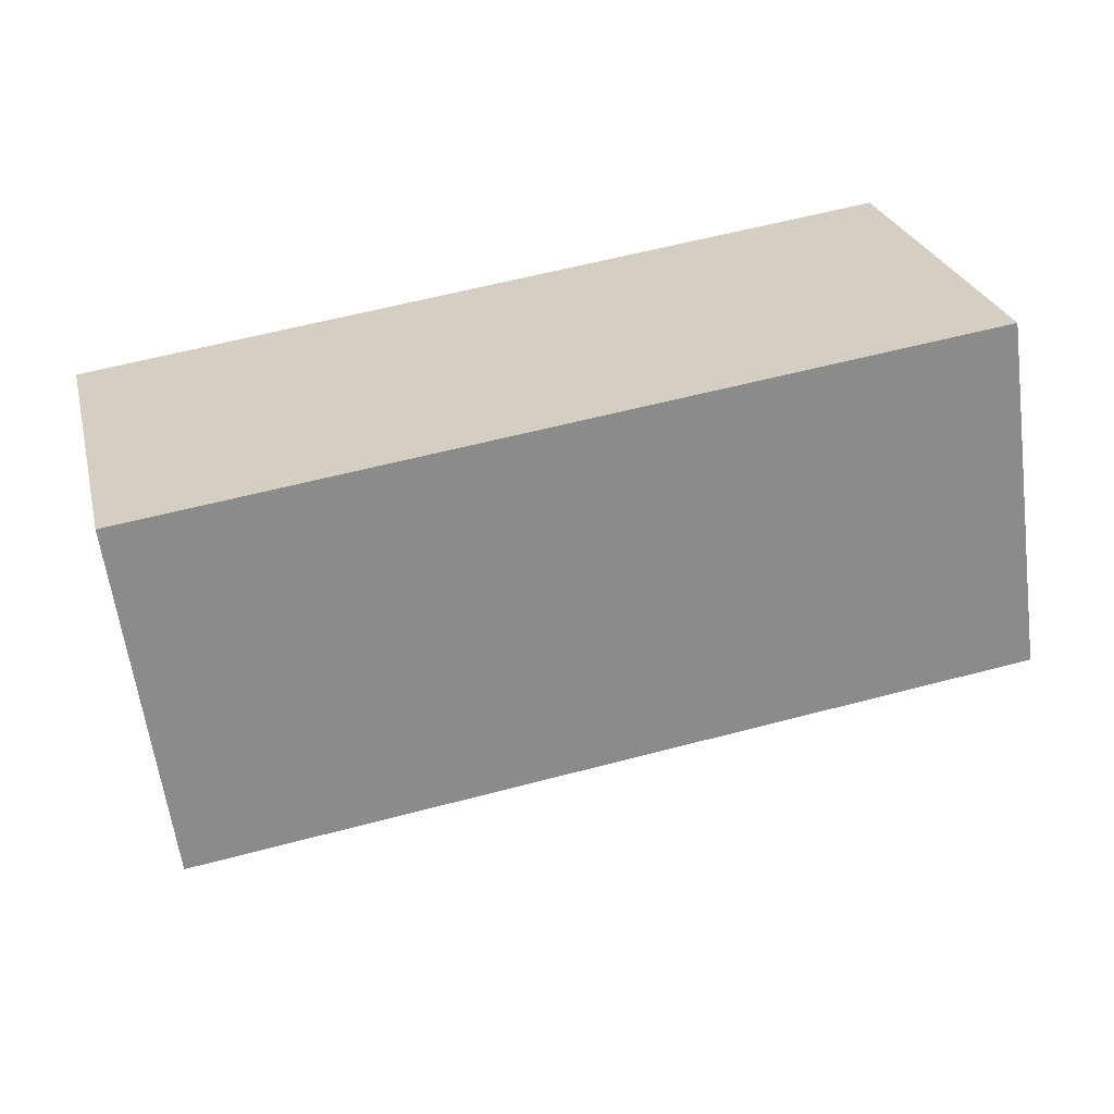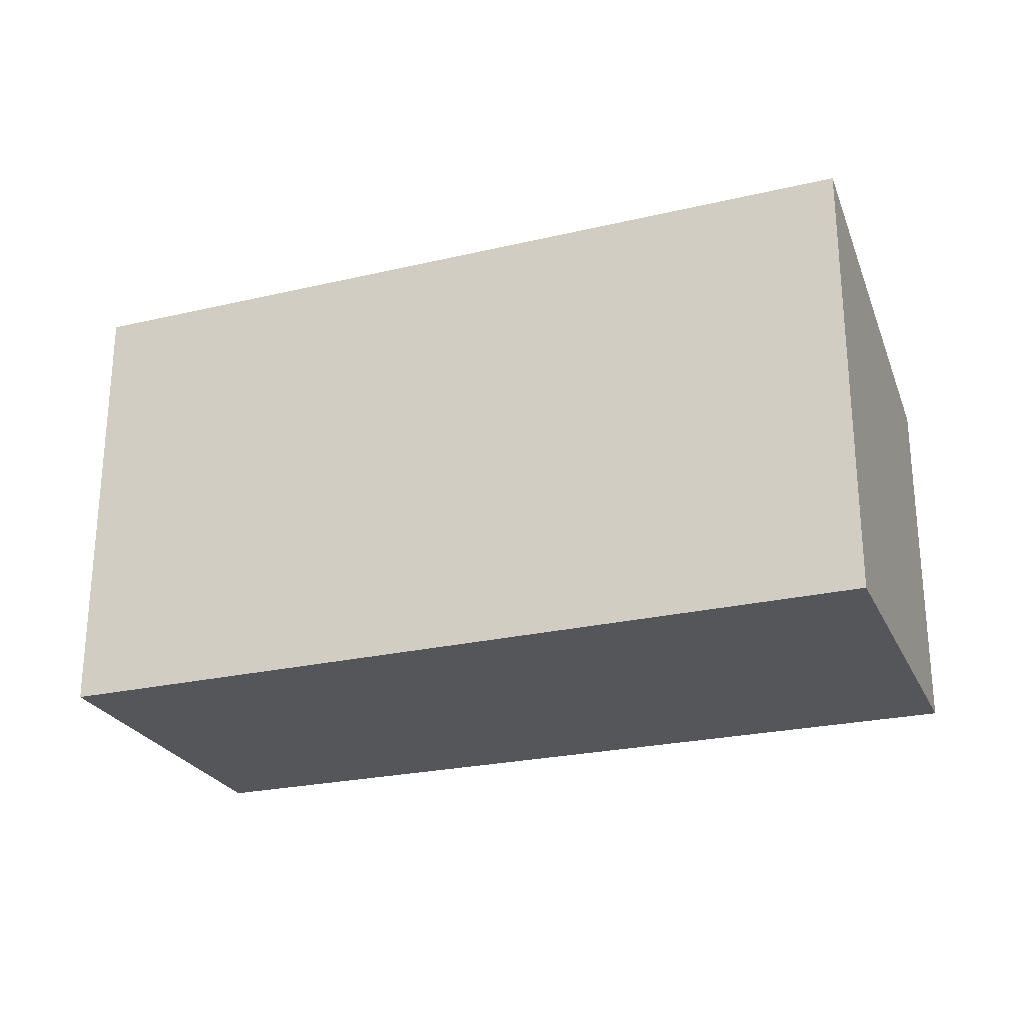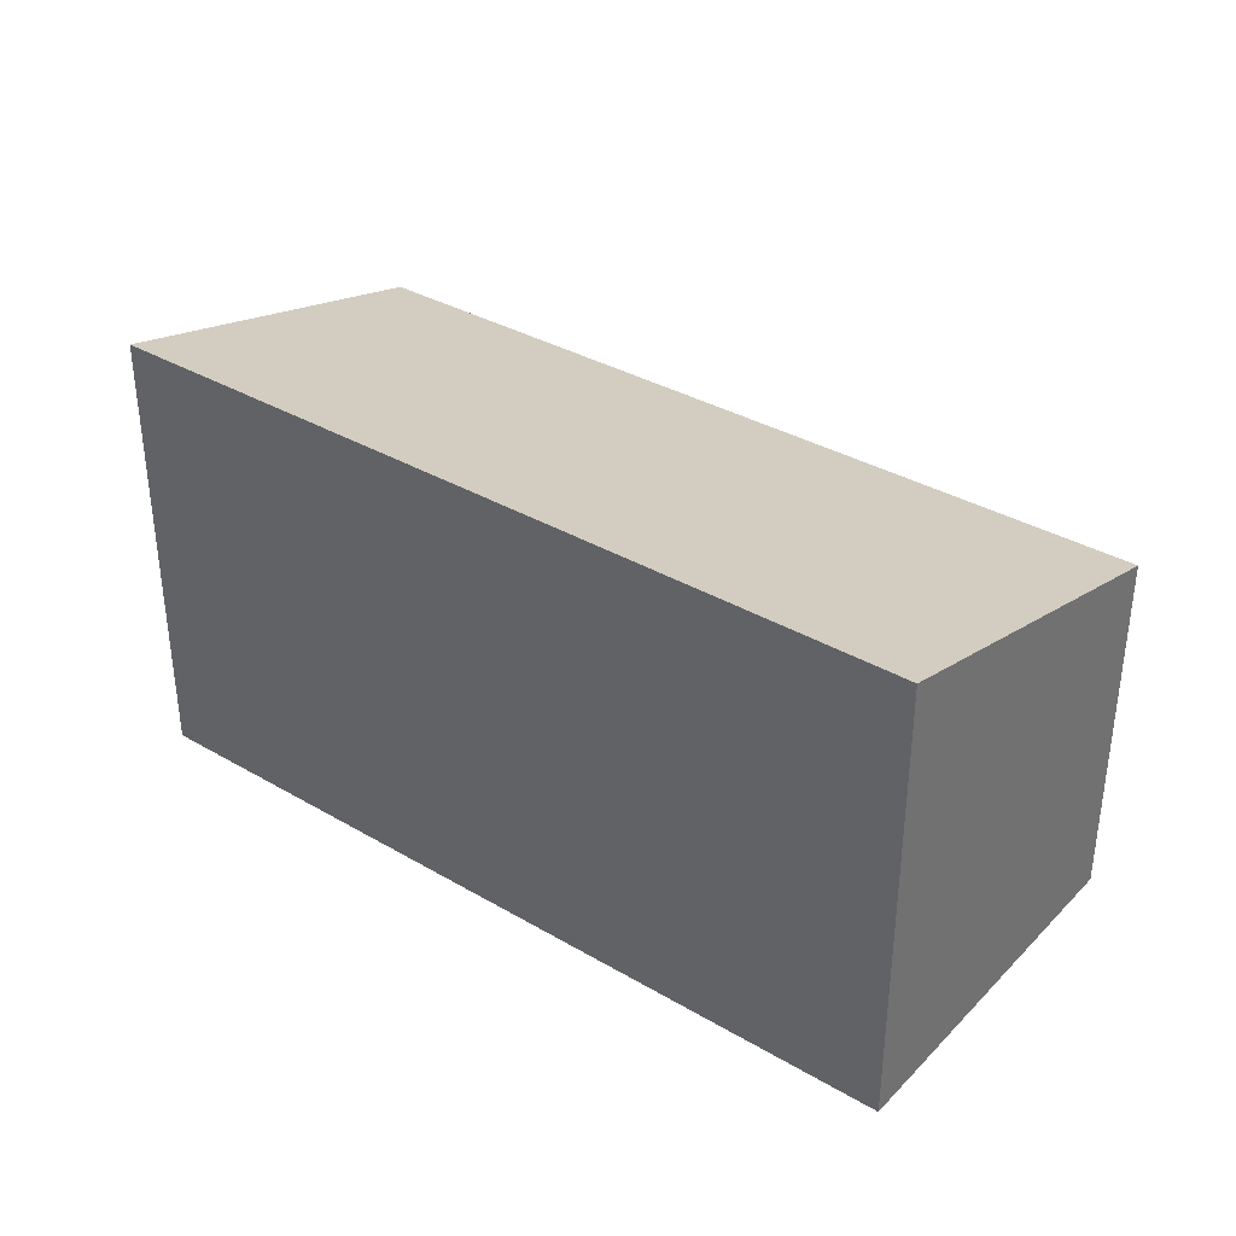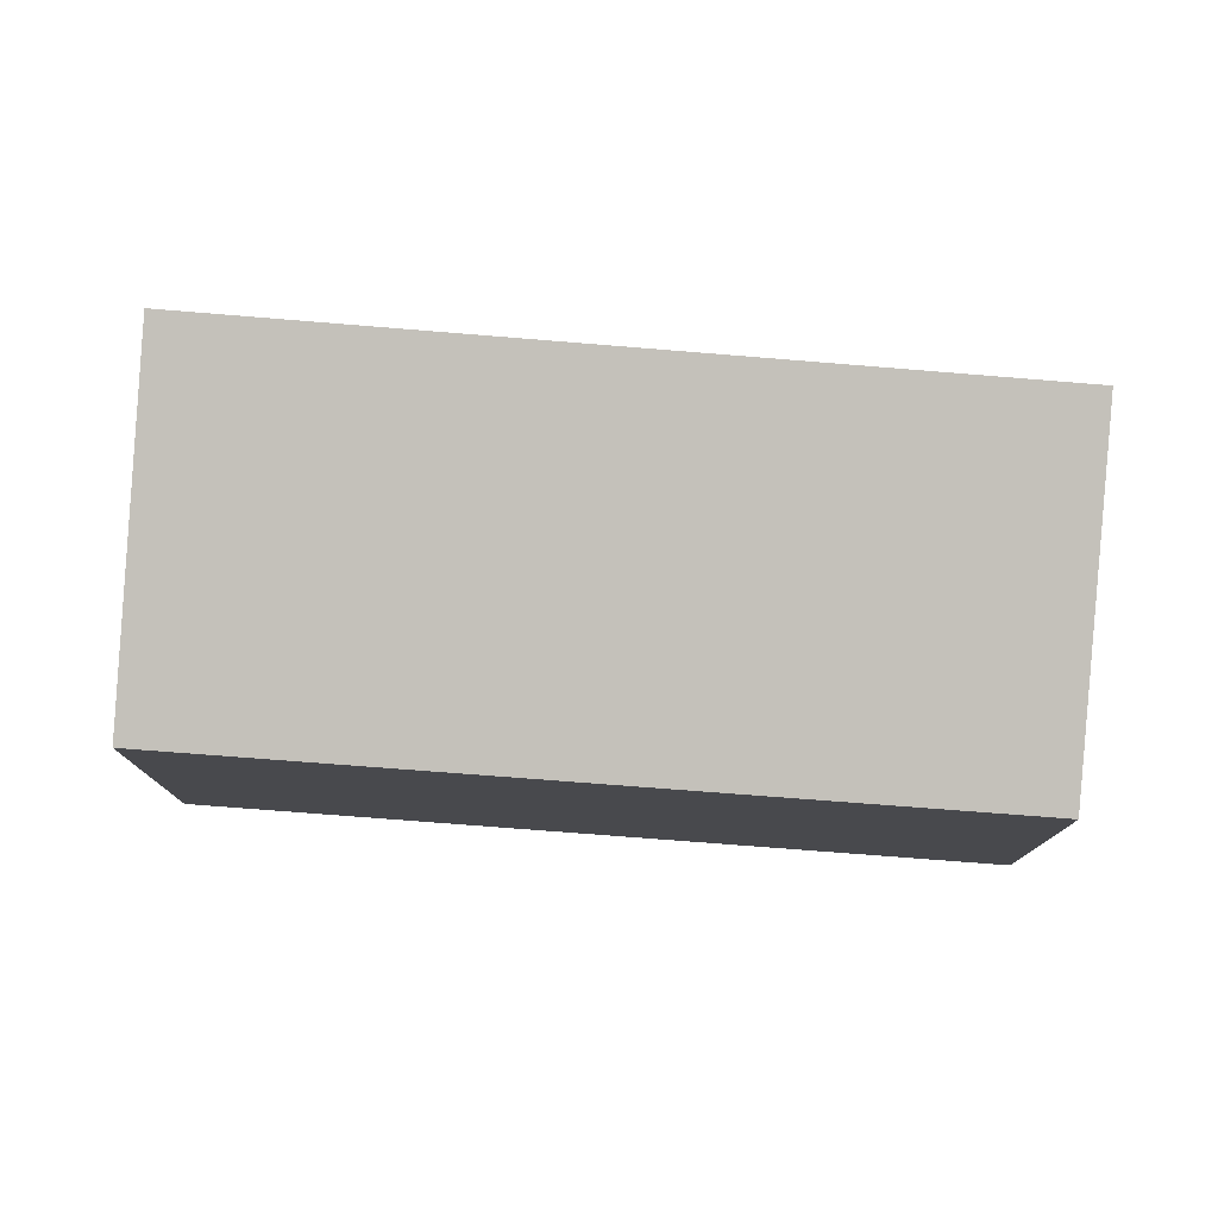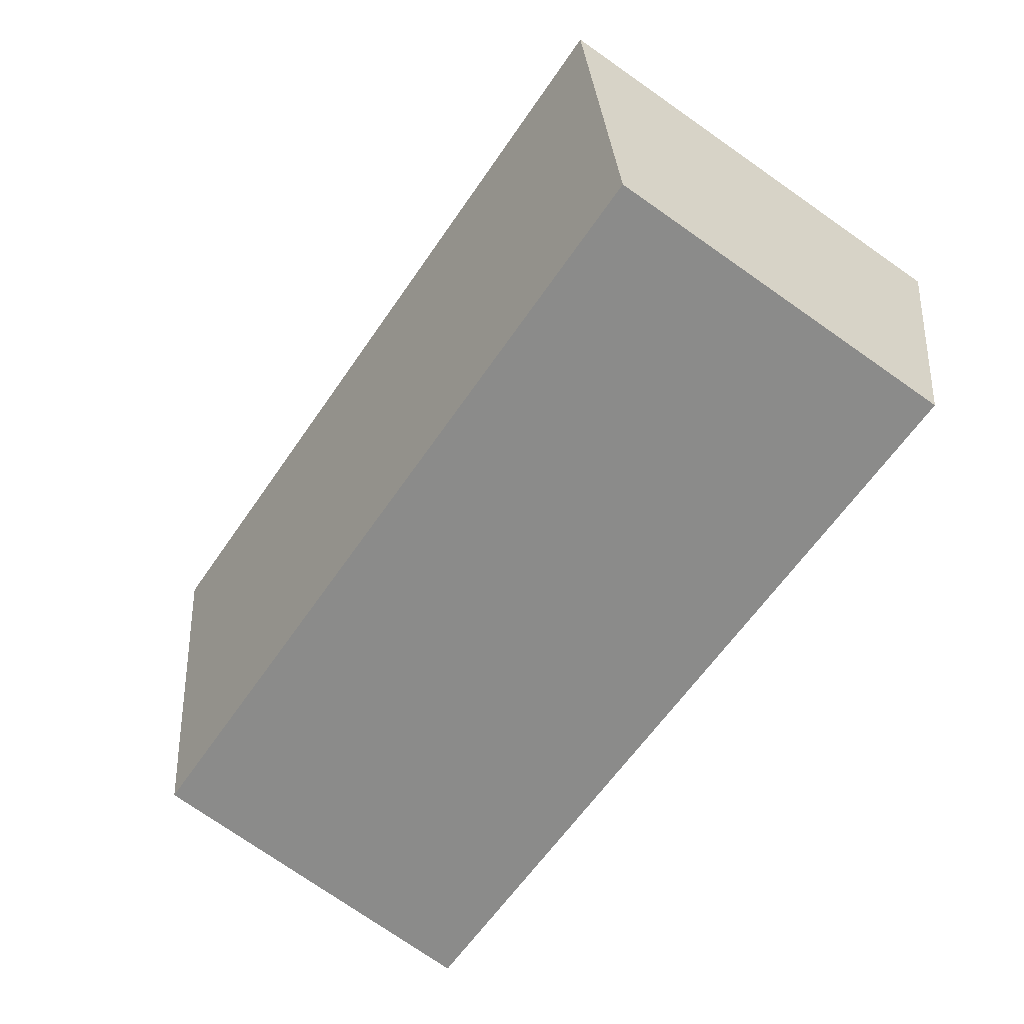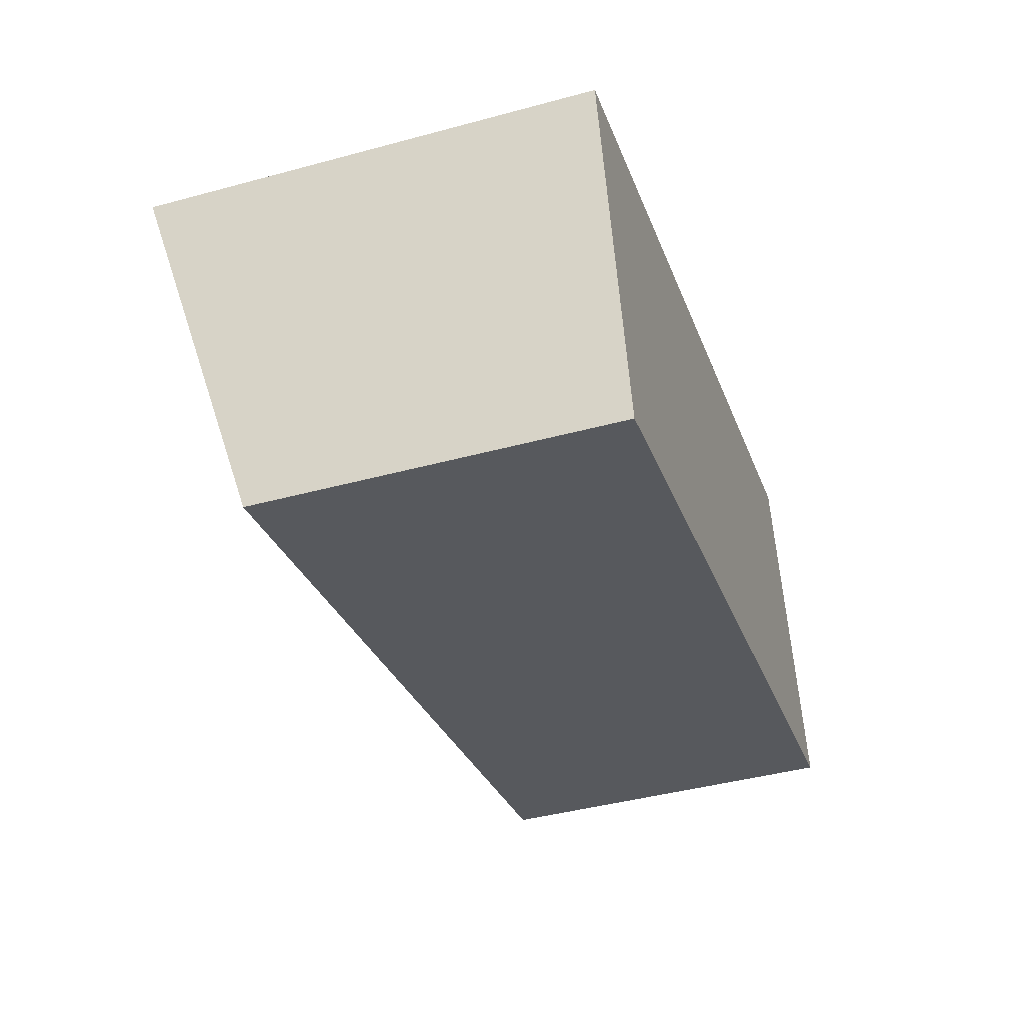
<metadata>
{"format":"obj","ext":"obj","renderer":"f3d","projection":"perspective","resolution":1024,"background":"white","views":[{"elev":-61.7,"azim":7.6,"up":"+Z"},{"elev":-25.2,"azim":6.6,"up":"+Y"},{"elev":35.6,"azim":23.6,"up":"+Y"},{"elev":77.5,"azim":170.7,"up":"+Y"},{"elev":-76.2,"azim":-124.8,"up":"+Z"},{"elev":-42.7,"azim":-72.1,"up":"+Z"}]}
</metadata>
<code>
v  0 3.088 1.891e-16
v  6.165 2.448 -1.064
v  0.582 2.448 -2.412
v  5.553 3.1 1.391
v  6.165 6.515e-17 -1.064
v  0.582 1.477e-16 -2.412
v  0 0 0
v  5.553 -8.517e-17 1.391
g defaultobject
f 1 2 3
f 2 1 4
f 5 3 2
f 3 5 6
f 3 7 1
f 7 3 6
f 1 8 4
f 8 1 7
f 8 2 4
f 2 8 5
f 8 6 5
f 6 8 7

</code>
